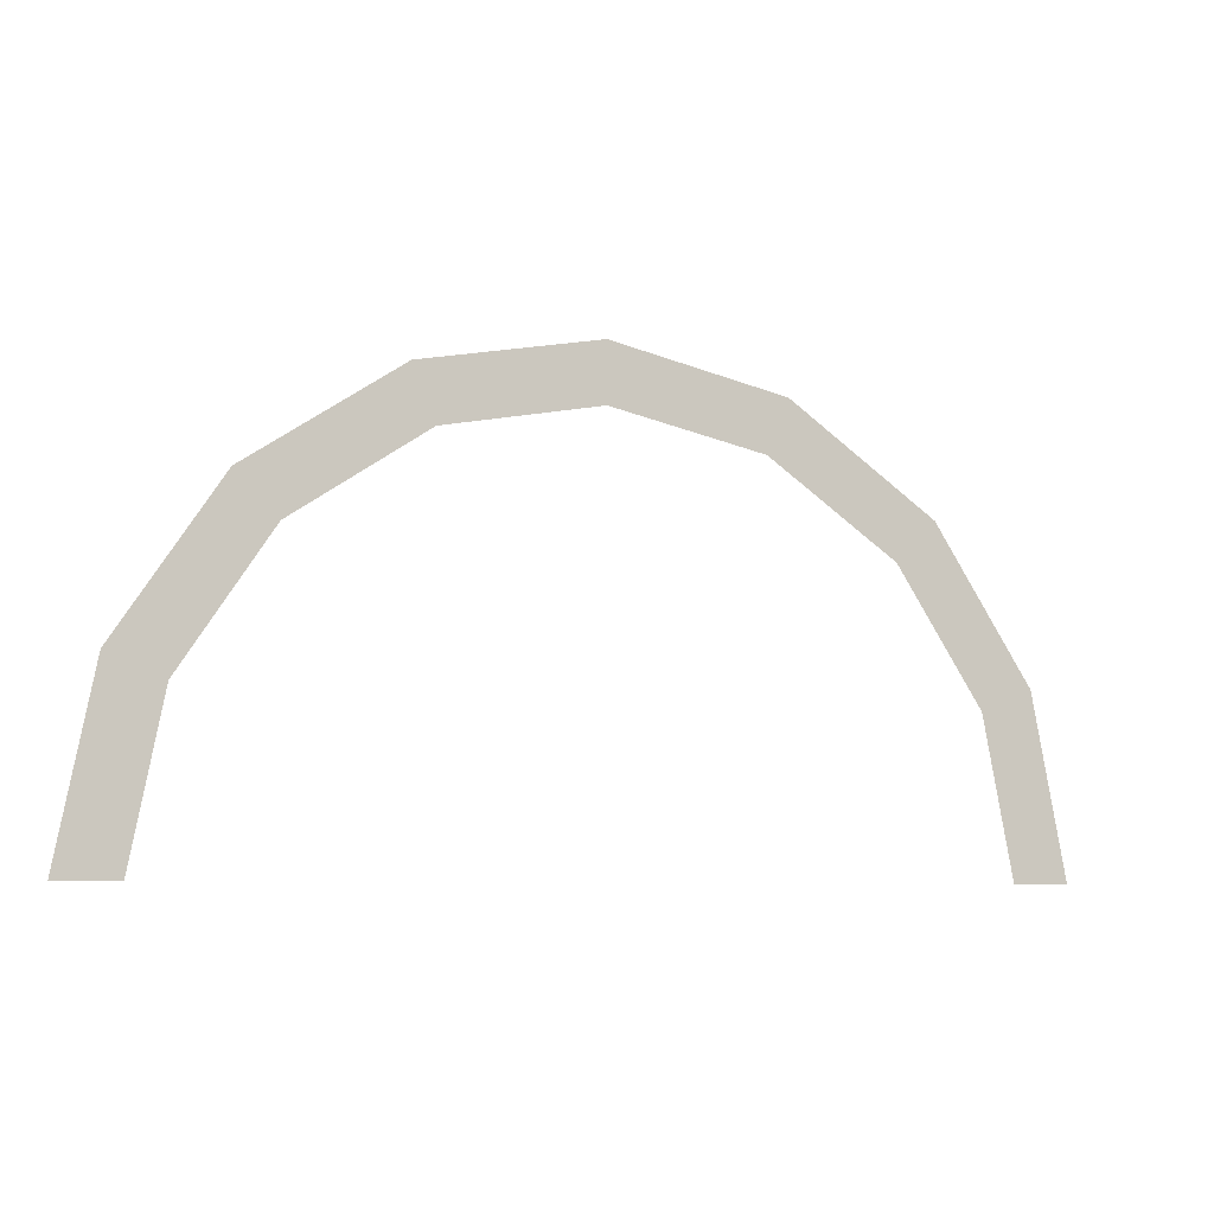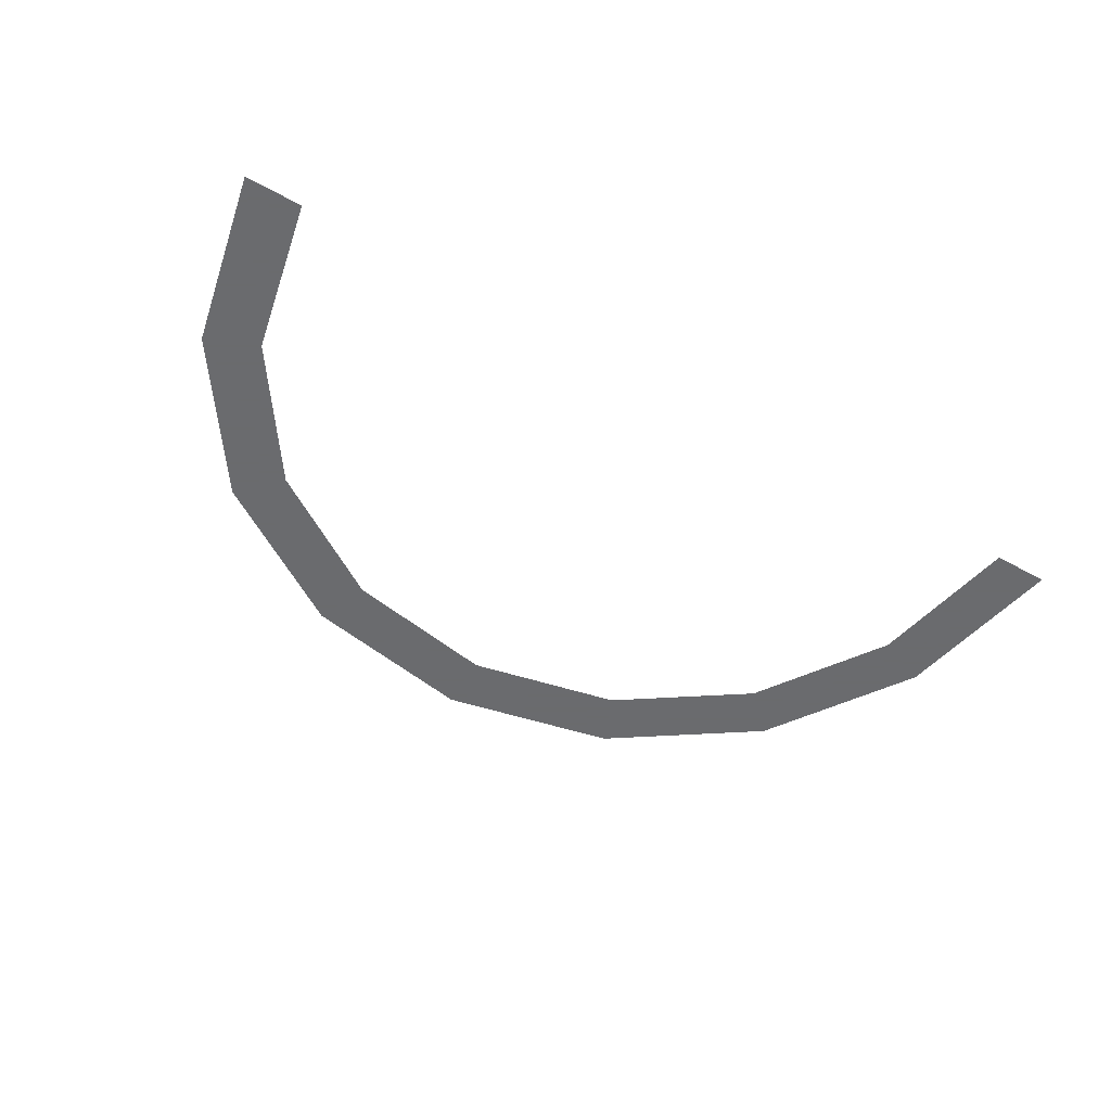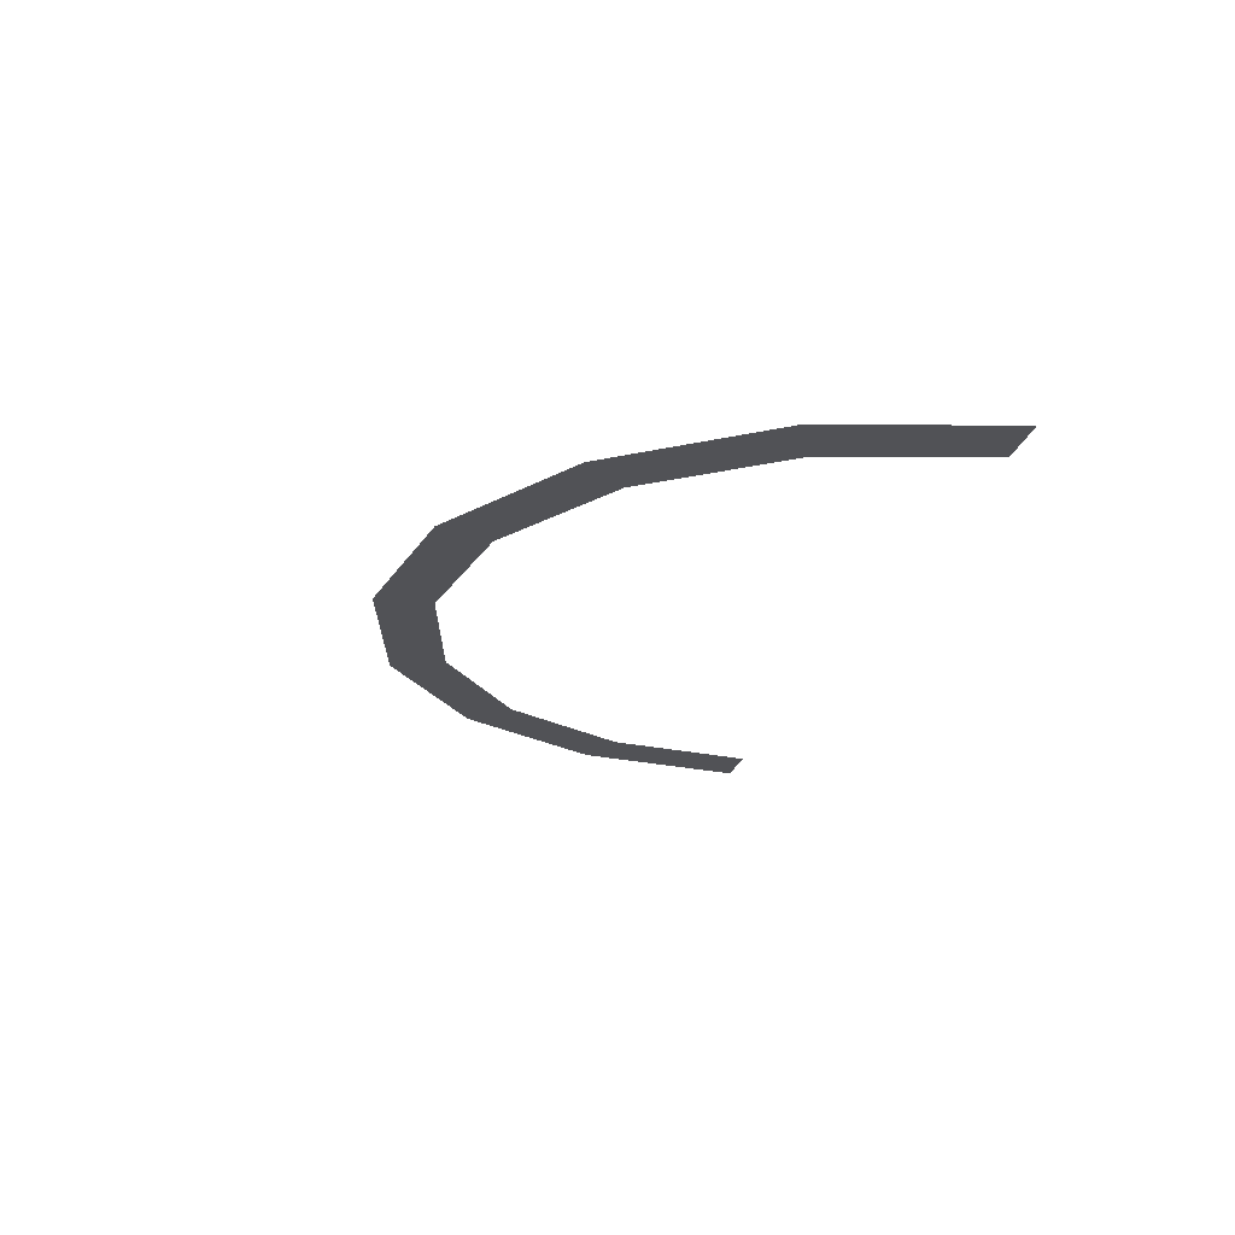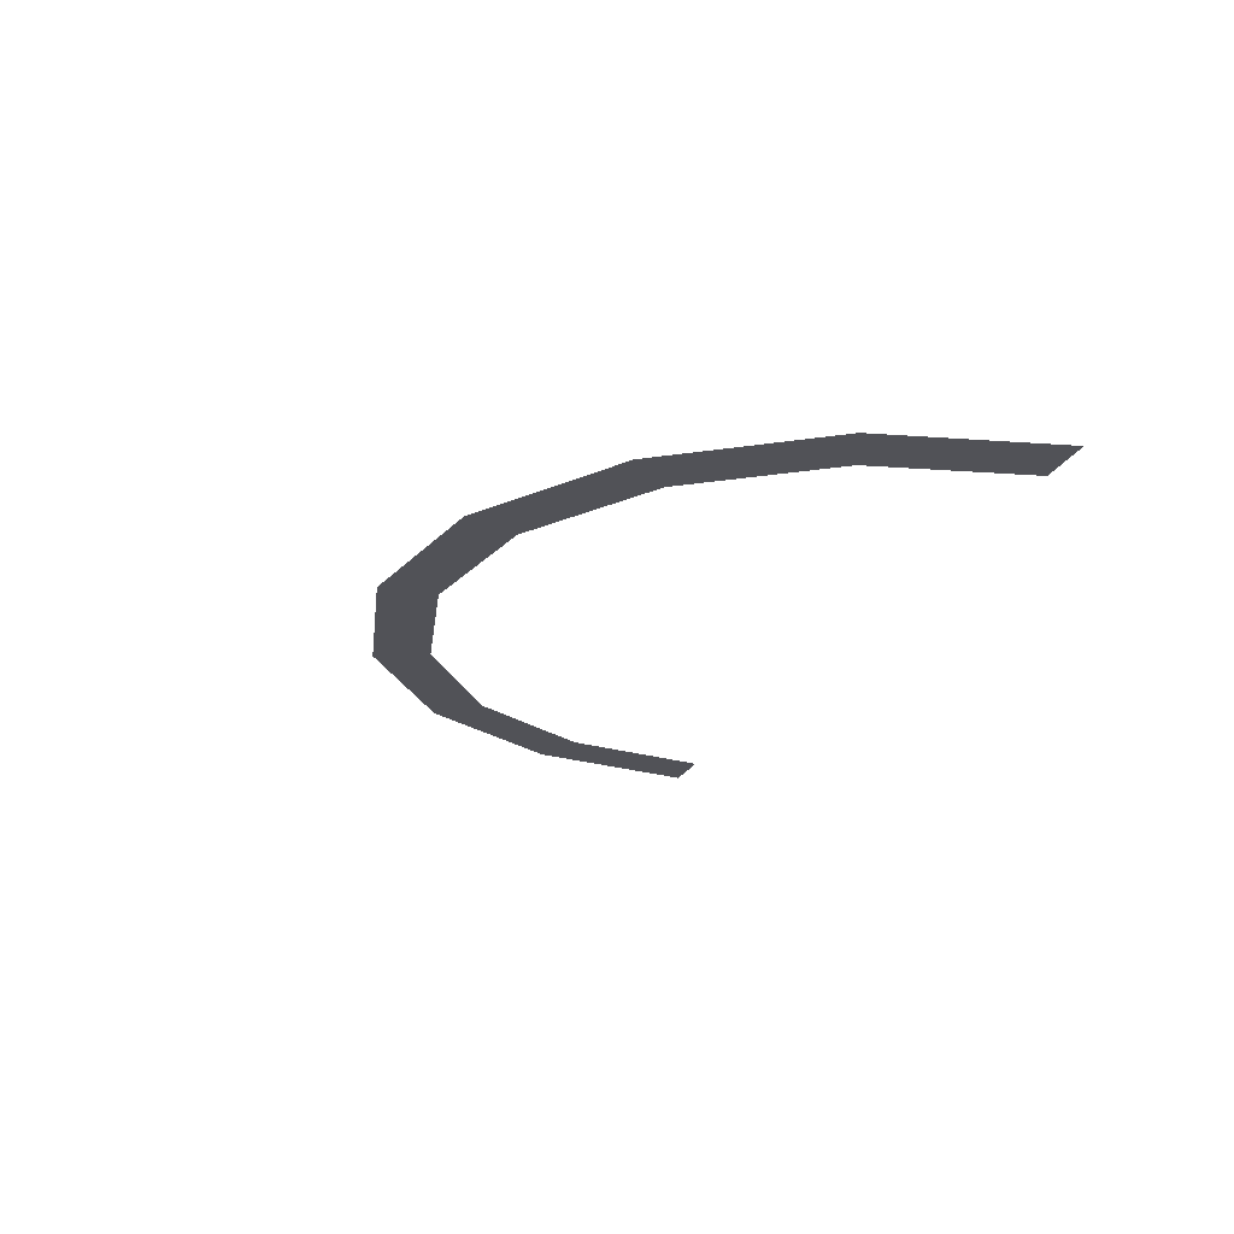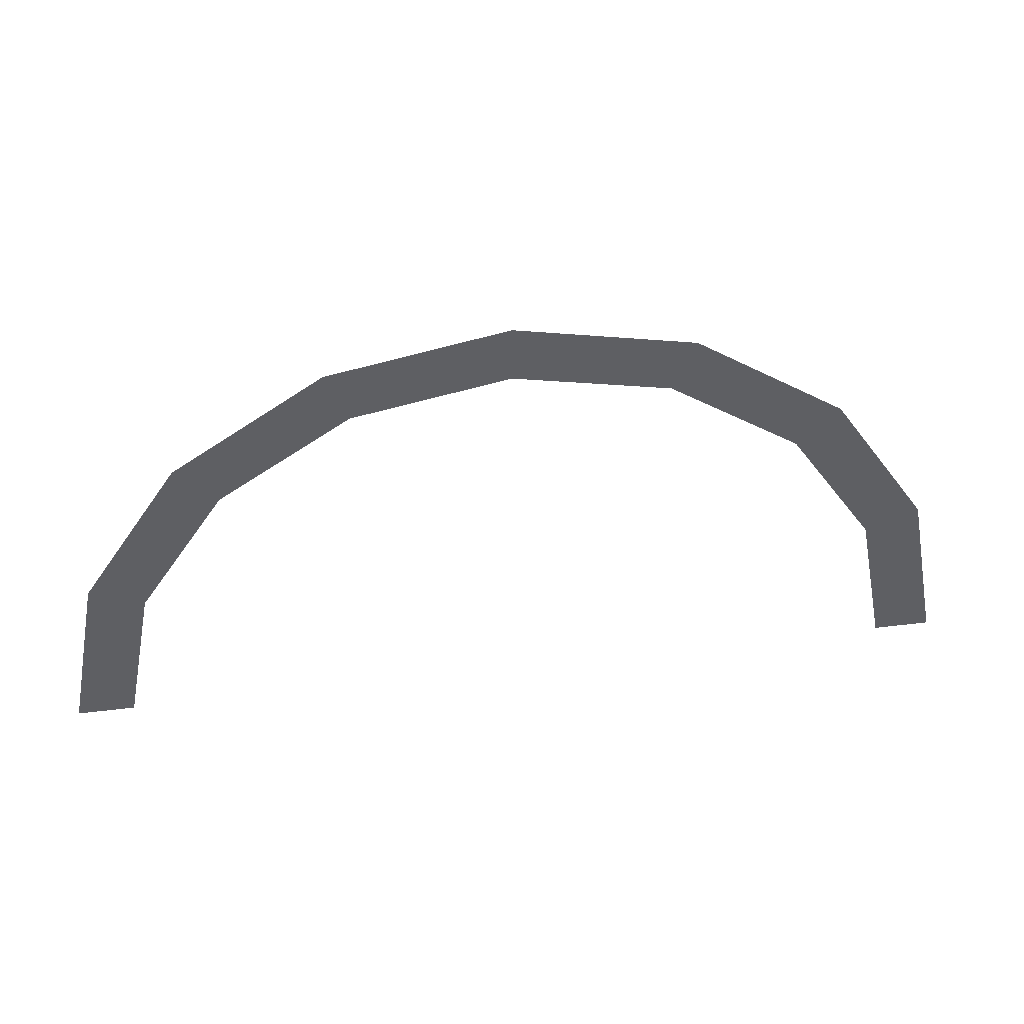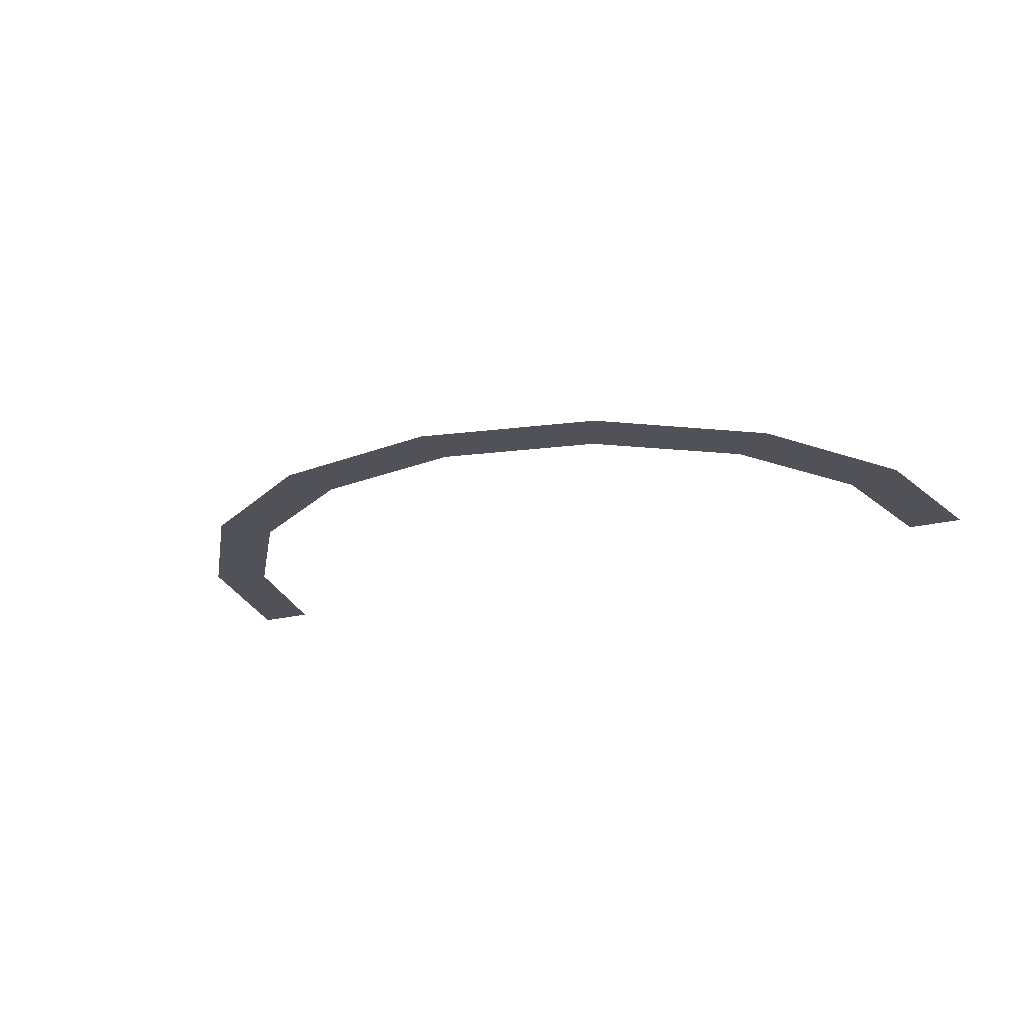
<metadata>
{"format":"obj","ext":"obj","renderer":"f3d","projection":"perspective","resolution":1024,"background":"white","views":[{"elev":-7.1,"azim":-24.7,"up":"+Z"},{"elev":-53.3,"azim":149.9,"up":"+Y"},{"elev":-21.3,"azim":78.1,"up":"+Y"},{"elev":-21.6,"azim":71.4,"up":"+Y"},{"elev":43.6,"azim":171.8,"up":"+Z"},{"elev":-21.5,"azim":23.8,"up":"+Y"}]}
</metadata>
<code>
v 0.4 0 0
v 0.3696 0 0.1531
v 0.3234 0 0.1339
v 0.35 0 0
v 0.3696 0 0.1531
v 0.2828 0 0.2828
v 0.2475 0 0.2475
v 0.3234 0 0.1339
v 0.2828 0 0.2828
v 0.1531 0 0.3696
v 0.1339 0 0.3234
v 0.2475 0 0.2475
v 0.1531 0 0.3696
v 0 0 0.4
v 0 0 0.35
v 0.1339 0 0.3234
v 0 0 0.4
v -0.1531 0 0.3696
v -0.1339 0 0.3234
v 0 0 0.35
v -0.1531 0 0.3696
v -0.2828 0 0.2828
v -0.2475 0 0.2475
v -0.1339 0 0.3234
v -0.2828 0 0.2828
v -0.3696 0 0.1531
v -0.3234 0 0.1339
v -0.2475 0 0.2475
v -0.3696 0 0.1531
v -0.4 0 0
v -0.35 0 0
v -0.3234 0 0.1339
g mesh701
f 1 2 3
f 3 4 1
f 5 6 7
f 7 8 5
f 9 10 11
f 11 12 9
f 13 14 15
f 15 16 13
f 17 18 19
f 19 20 17
f 21 22 23
f 23 24 21
f 25 26 27
f 27 28 25
f 29 30 31
f 31 32 29

</code>
